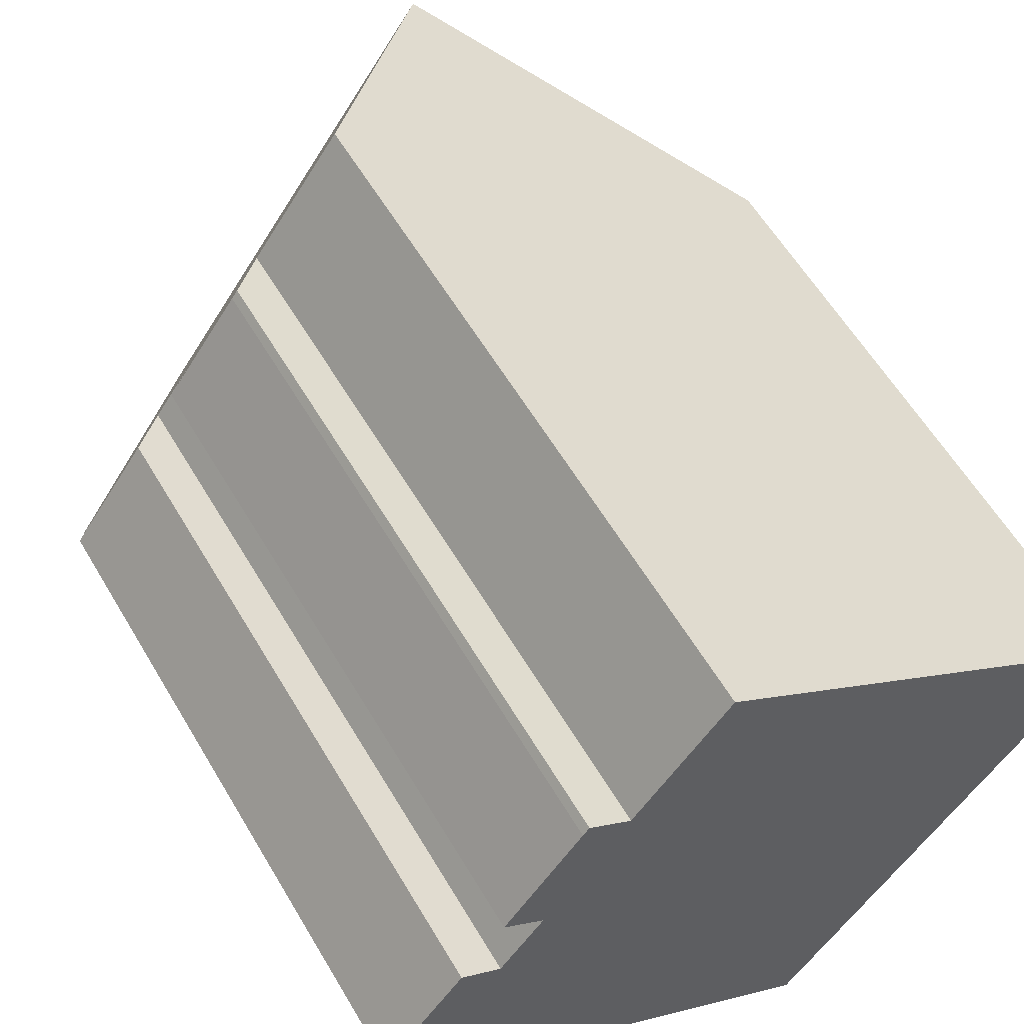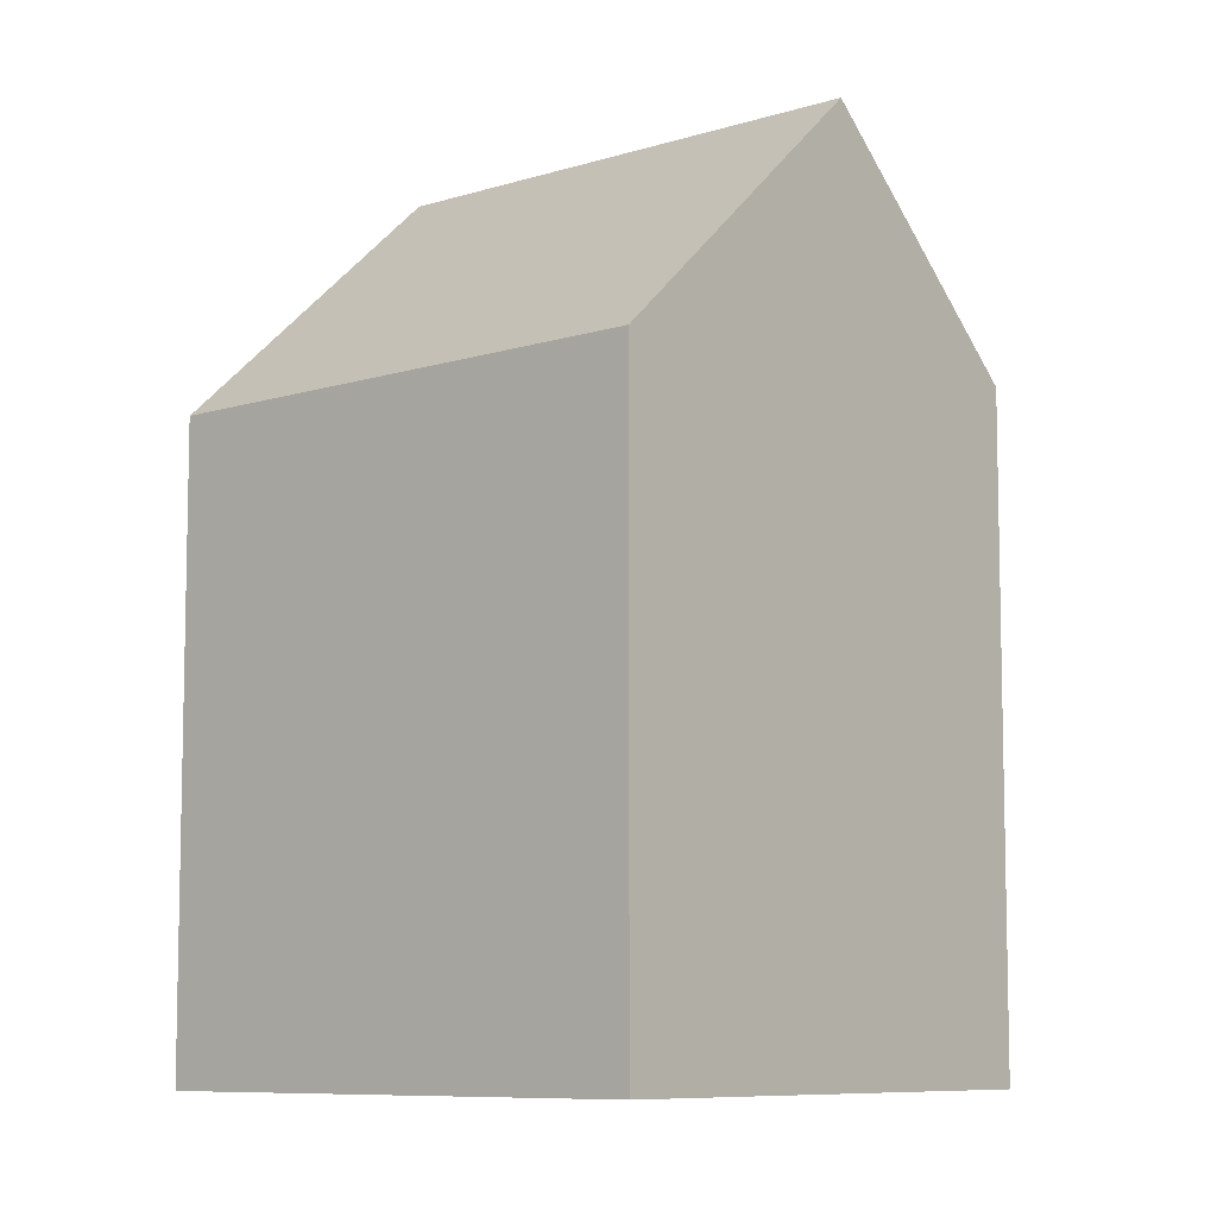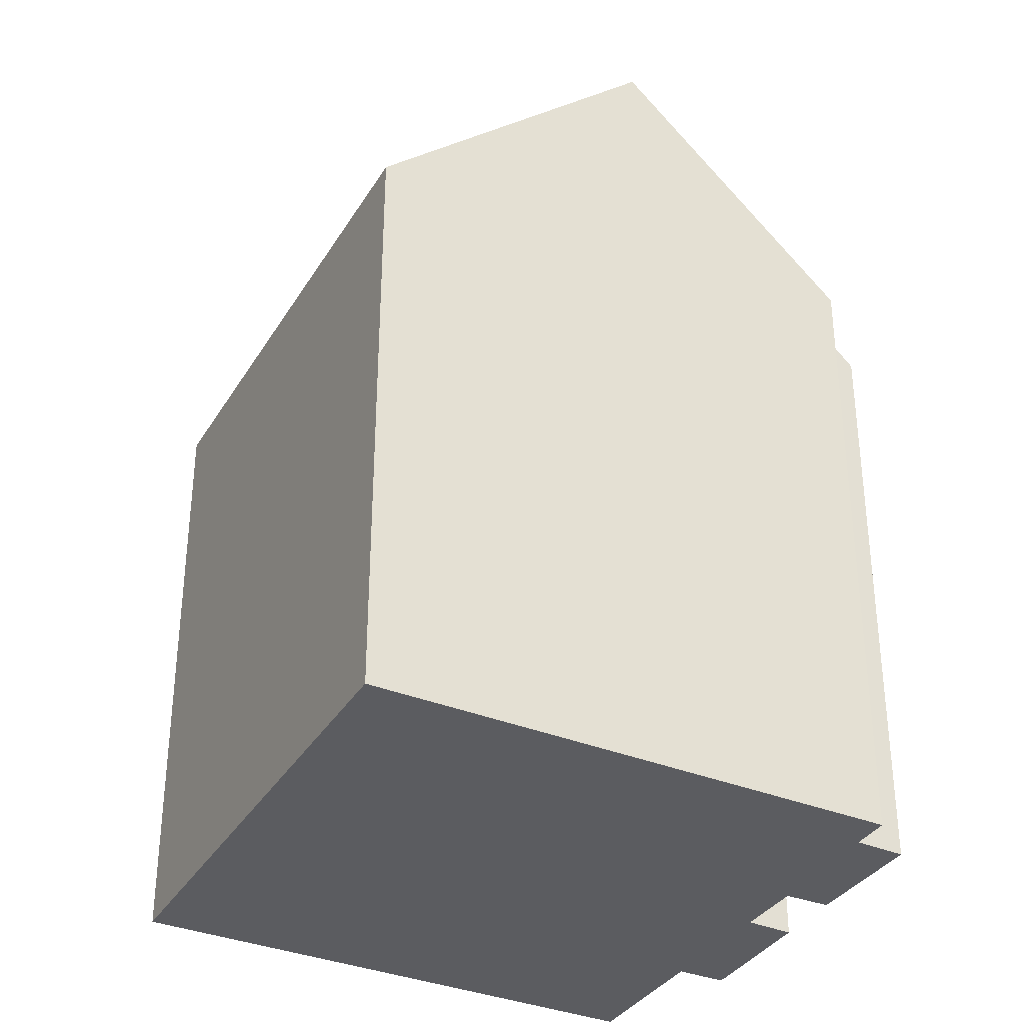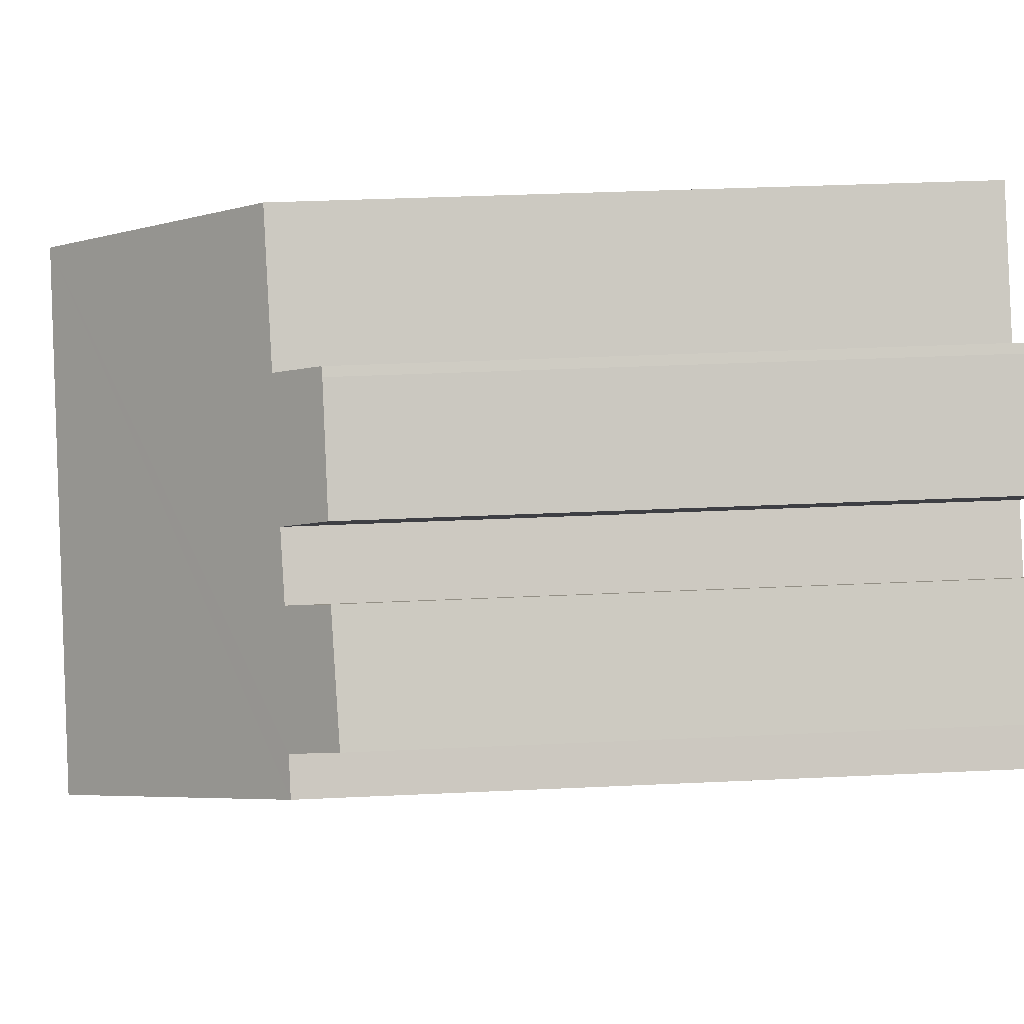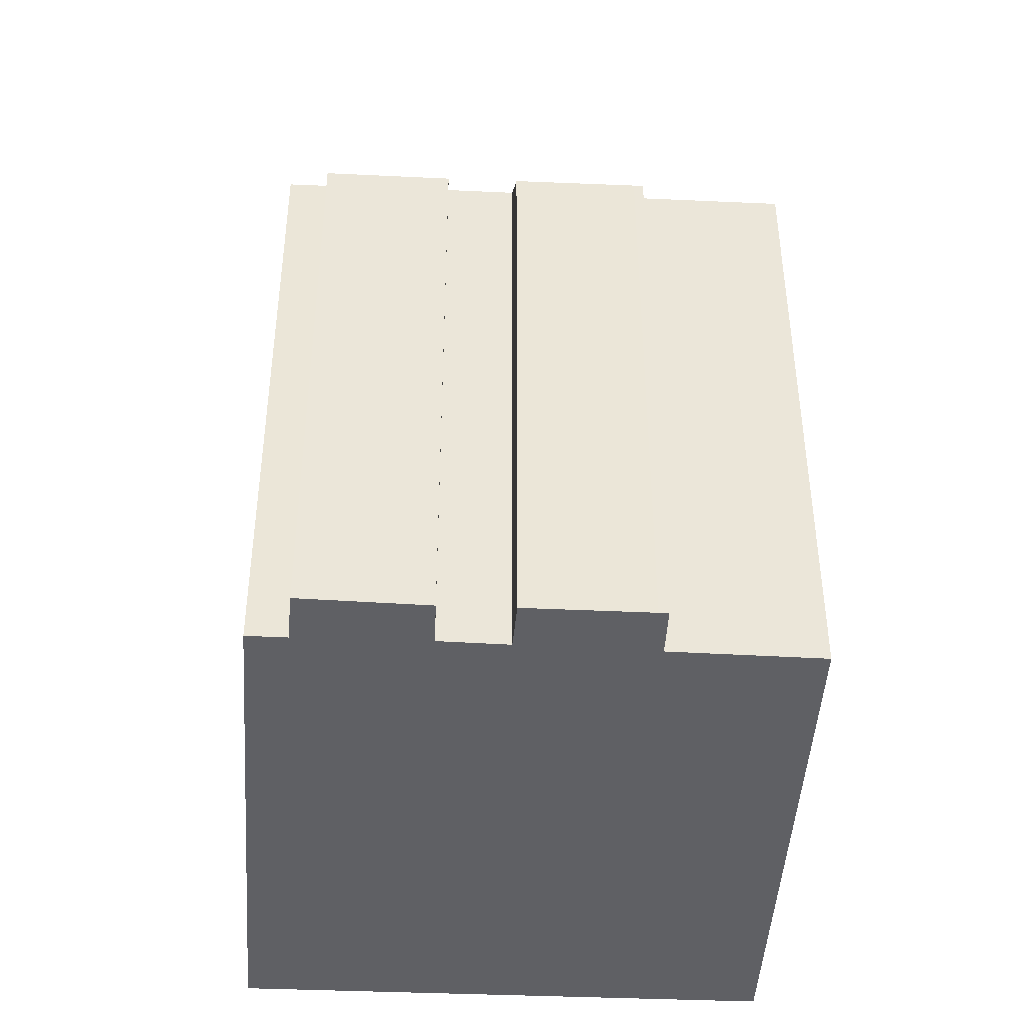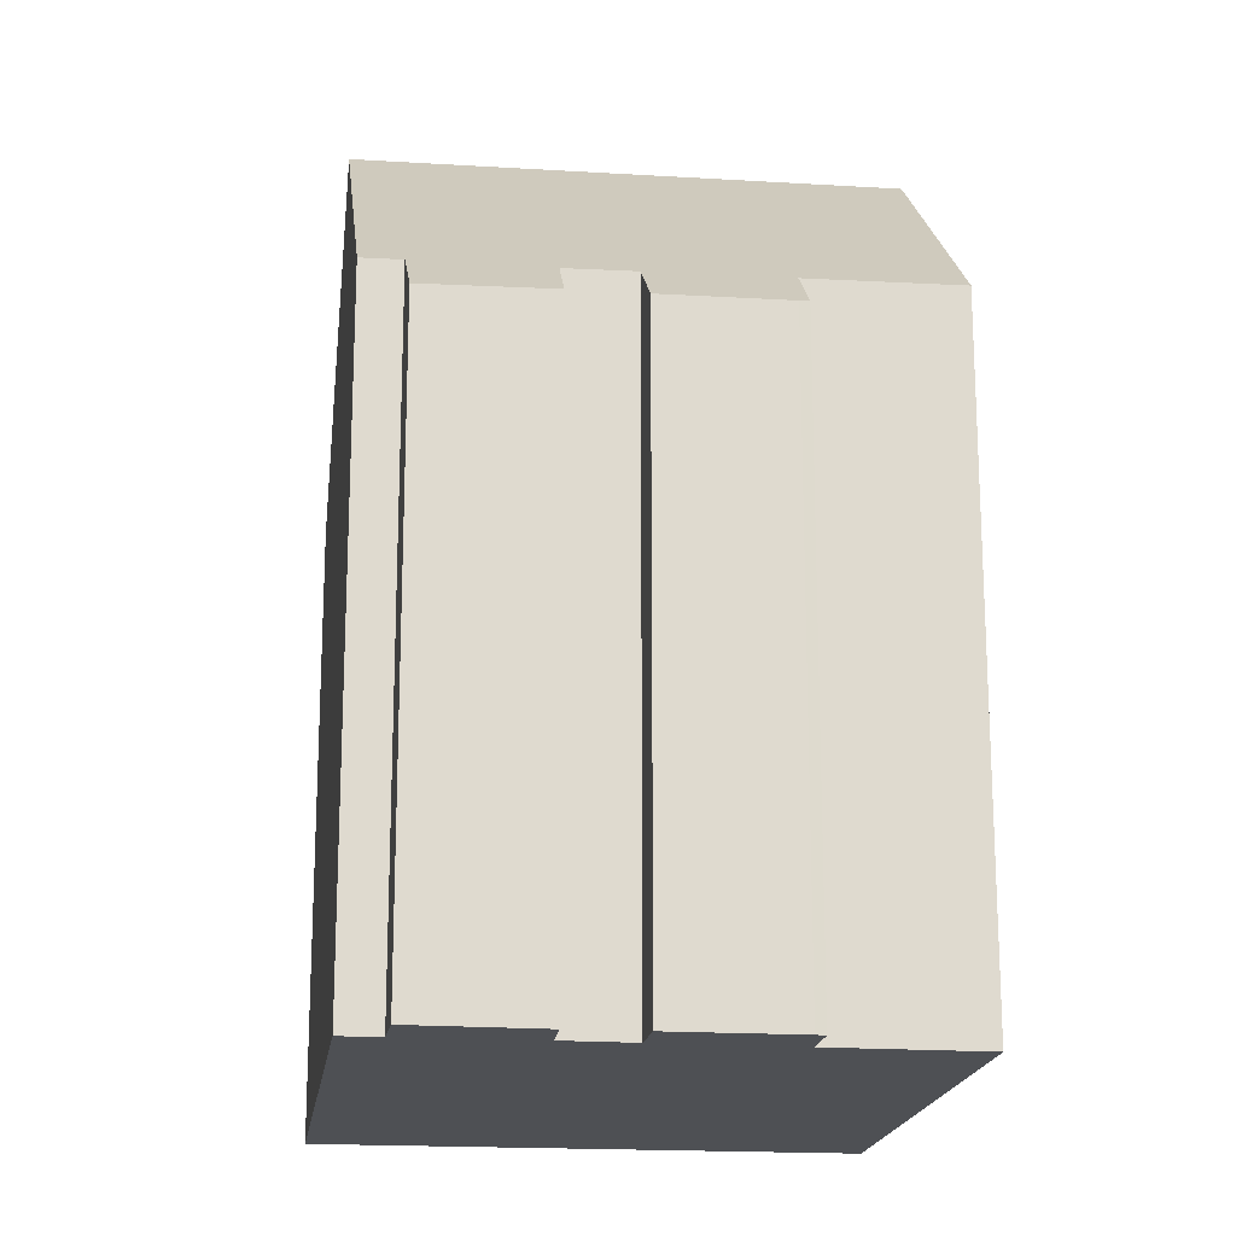
<metadata>
{"format":"obj","ext":"obj","renderer":"f3d","projection":"perspective","resolution":1024,"background":"white","views":[{"elev":58.6,"azim":-30.3,"up":"+Z"},{"elev":-8.3,"azim":166.8,"up":"+Y"},{"elev":-35.2,"azim":-171.3,"up":"+Y"},{"elev":34.4,"azim":-93.7,"up":"+Z"},{"elev":-45.1,"azim":-56.8,"up":"+Y"},{"elev":-18.7,"azim":-60.8,"up":"+Y"}]}
</metadata>
<code>
v  10.28 13.84 -8.954
v  17.21 13.96 0.856
v  17.31 13.84 0.778
v  11.87 19.82 4.818
v  10.03 14.12 -8.76
v  4.878 19.82 -4.864
v  2.609 14.82 1.673
v  0 13.81 8.459e-16
v  1.755 13.89 2.283
v  5.403 14.9 5.371
v  4.356 13.9 5.872
v  4.493 13.91 6.041
v  0.373 14.83 -1.454
v  0.913 14.84 -0.725
v  3.556 14.85 2.917
v  2.695 13.88 3.601
v  7.455 14.96 8.099
v  4.356 -3.596e-16 5.872
v  2.695 -2.205e-16 3.601
v  4.493 -3.699e-16 6.041
v  7.455 -4.959e-16 8.099
v  5.403 -3.289e-16 5.371
v  0.913 4.439e-17 -0.725
v  0.373 8.903e-17 -1.454
v  1.755 -1.398e-16 2.283
v  0 0 0
v  3.556 -1.786e-16 2.917
v  2.609 -1.024e-16 1.673
v  17.21 -5.241e-17 0.856
v  17.31 -4.764e-17 0.778
v  11.87 -2.95e-16 4.818
v  10.28 5.483e-16 -8.954
v  10.03 5.364e-16 -8.76
v  4.878 2.978e-16 -4.864
g defaultobject
f 1 2 3
f 2 1 4
f 4 1 5
f 4 5 6
f 7 8 9
f 10 11 12
f 6 13 4
f 14 4 13
f 8 4 14
f 7 4 8
f 15 4 7
f 16 4 15
f 10 4 16
f 11 10 16
f 17 4 10
f 16 18 11
f 18 16 19
f 11 20 12
f 20 11 18
f 10 21 17
f 21 10 22
f 13 23 14
f 23 13 24
f 8 25 9
f 25 8 26
f 7 27 15
f 27 7 28
f 12 22 10
f 22 12 20
f 17 2 4
f 2 17 21
f 2 21 3
f 3 21 29
f 3 29 30
f 29 21 31
f 9 28 7
f 28 9 25
f 30 1 3
f 1 30 32
f 5 13 6
f 13 5 1
f 13 1 32
f 13 32 24
f 24 32 33
f 24 33 34
f 23 8 14
f 8 23 26
f 27 16 15
f 16 27 19
f 31 22 29
f 22 31 21
f 30 33 32
f 33 30 34
f 34 30 24
f 24 30 23
f 23 30 26
f 26 30 28
f 28 30 27
f 27 30 19
f 19 30 22
f 19 22 18
f 22 30 29
f 18 22 20
f 25 26 28

</code>
